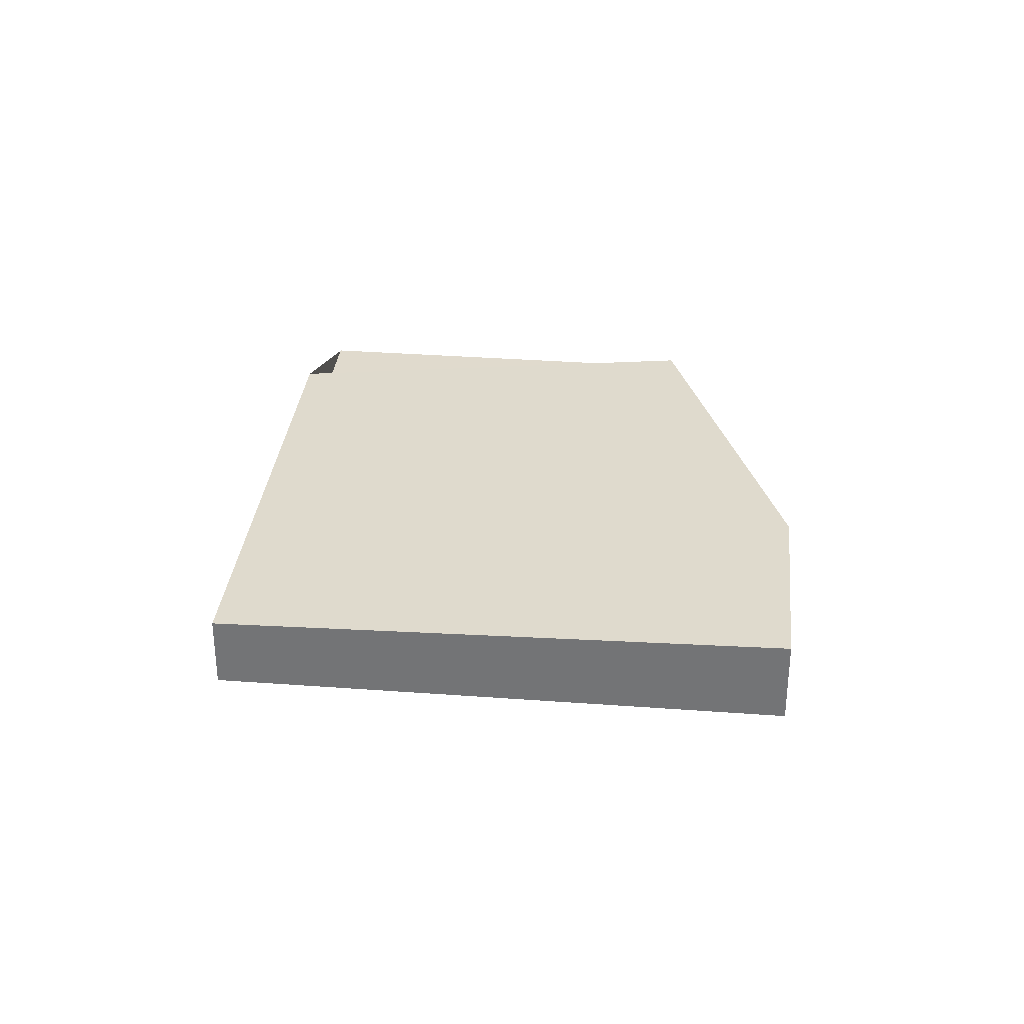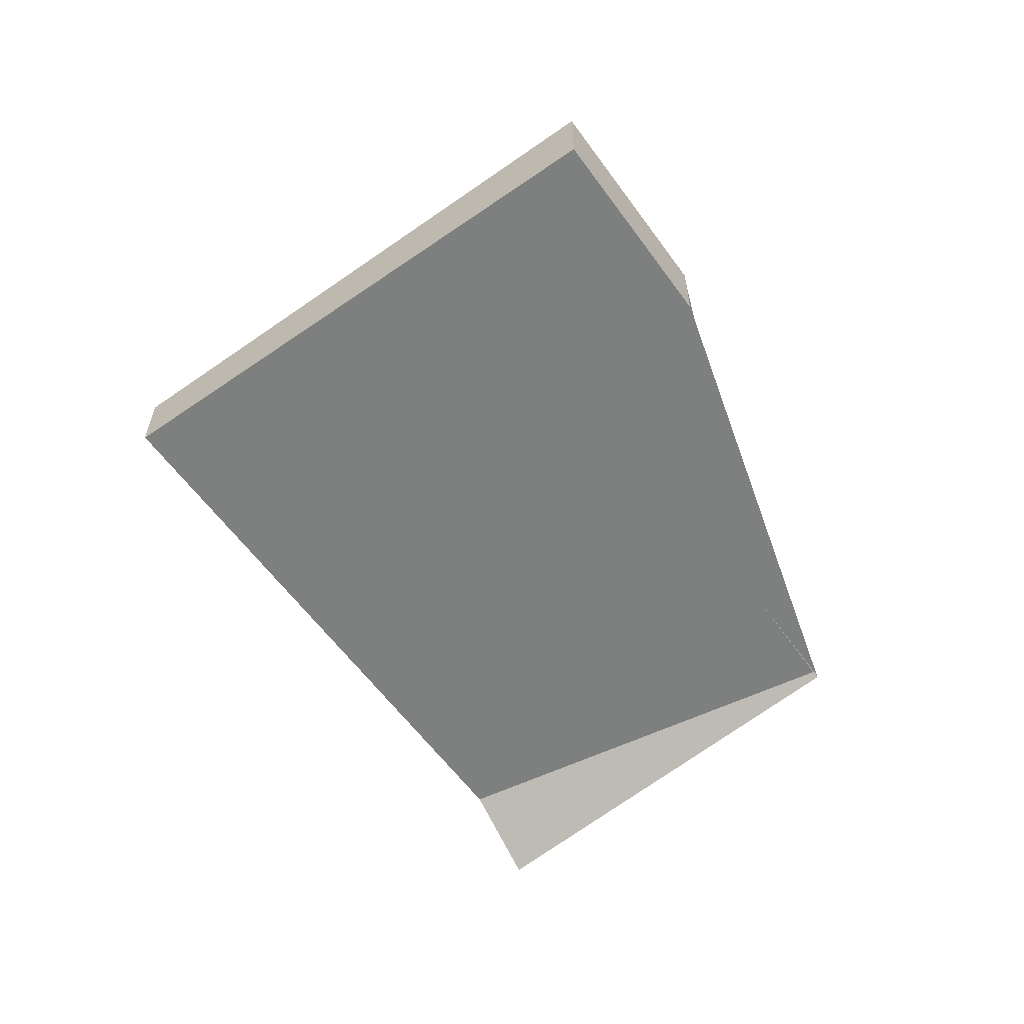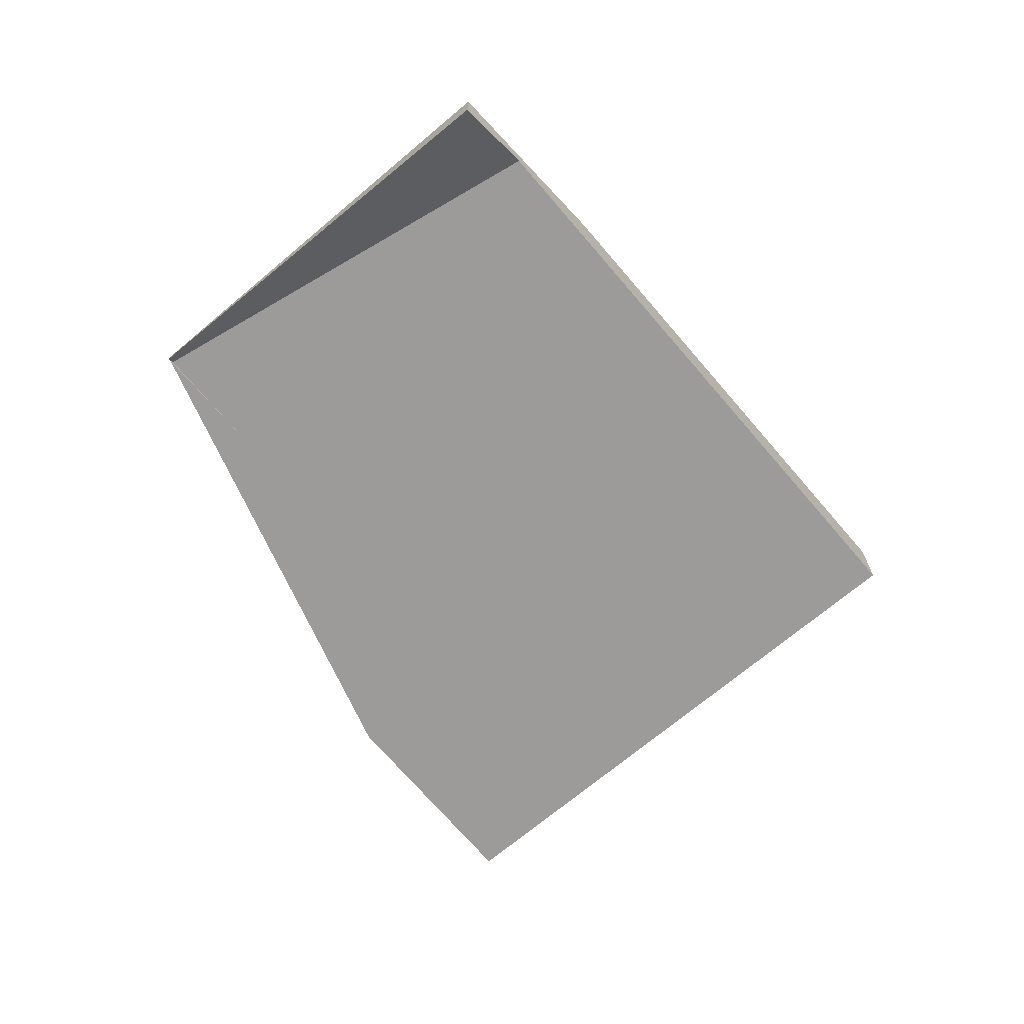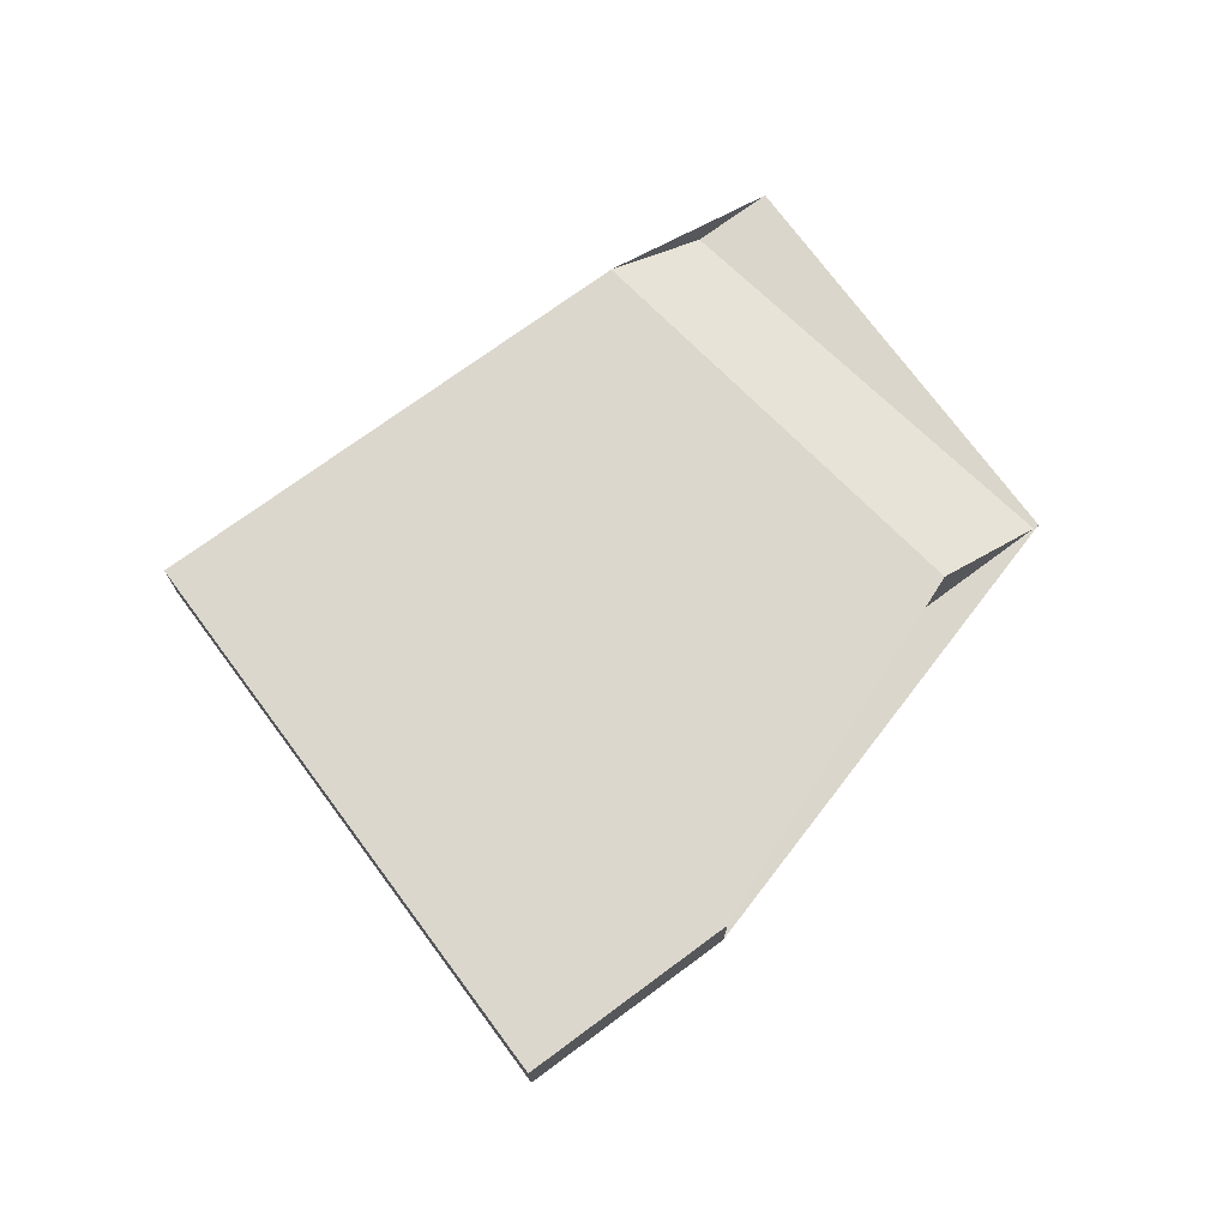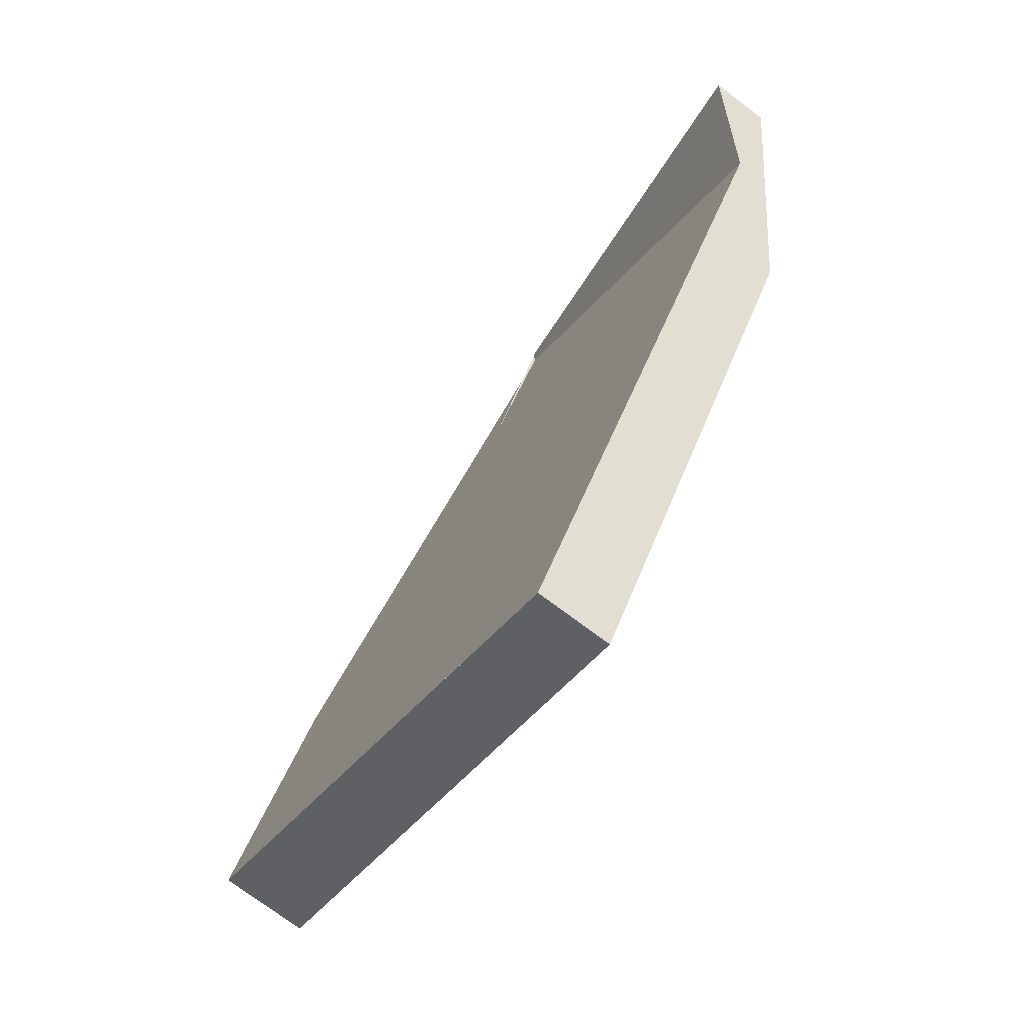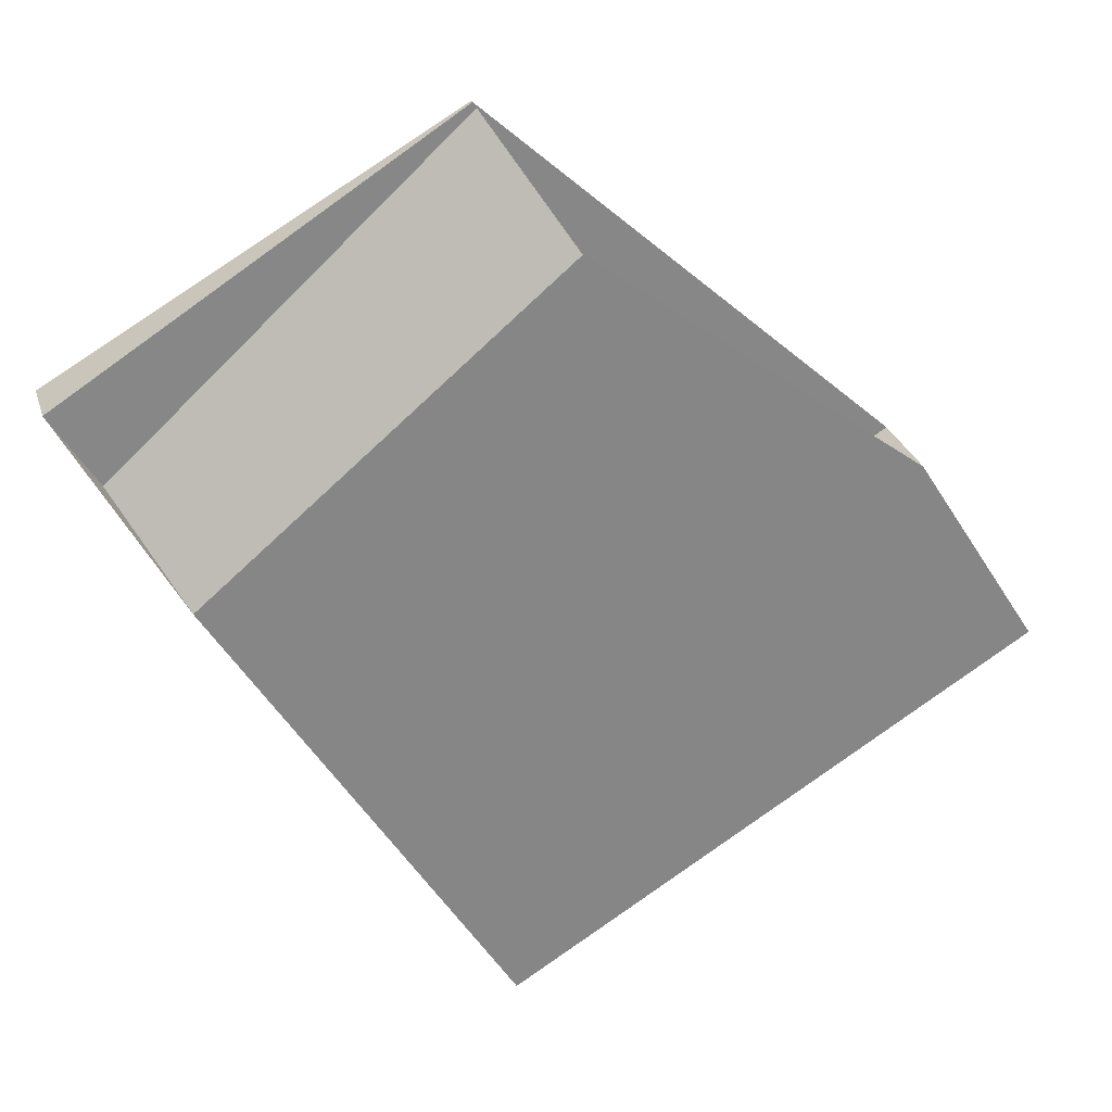
<metadata>
{"format":"obj","ext":"obj","renderer":"f3d","projection":"perspective","resolution":1024,"background":"white","views":[{"elev":33.1,"azim":38.5,"up":"+Z"},{"elev":-59.6,"azim":68.2,"up":"+Z"},{"elev":-69.9,"azim":-107.2,"up":"+Z"},{"elev":73.8,"azim":86.1,"up":"+Z"},{"elev":-74.1,"azim":-126.9,"up":"+Y"},{"elev":27.4,"azim":-15.7,"up":"+Y"}]}
</metadata>
<code>
v -2155 -652.7 1.113
v -2154 -651.6 1.154
v -2152 -654.2 1.155
v -2159 -658.4 0.9864
v -2164 -650.2 -0.7407
v -2159 -647 -0.05605
v -2158 -648.5 1.112
v -2163 -652.4 0.9851
v -2158 -648.5 1.112
v -2163 -652.4 0.9851
v -2158 -648.5 1.112
v -2159 -647 -0.04259
v -2164 -650.2 -0.7273
v -2158 -648.5 1.112
v -2154 -655.2 1.114
v -2159 -647 -0.0437
v -2159 -647 -0.05716
v -2154 -651.6 1.154
v -2155 -652.7 1.113
v -2160 -655.9 0.9858
v -2154 -651.6 1.154
v -2154 -651.6 1.154
v -2152 -654.2 1.154
v -2163 -652.4 0.9851
v -2163 -652.4 0.9851
v -2160 -655.9 0.9859
v -2164 -650.2 -0.7406
v -2164 -650.2 -0.7271
v -2159 -658.4 0.9864
v -2159 -658.4 0.9864
v -2159 -658.4 0.9864
v -2157 -657.2 1.037
v -2154 -651.6 1.154
v -2155 -652.7 1.113
v -2155 -652.7 0
v -2154 -651.6 0
v -2154 -651.6 1.154
v -2154 -651.6 1.154
v -2154 -651.6 0
v -2154 -651.6 0
v -2152 -654.2 1.154
v -2152 -654.2 1.155
v -2152 -654.2 0
v -2152 -654.2 0
v -2159 -658.4 0.9864
v -2159 -658.4 0.9864
v -2159 -658.4 -1.11e-16
v -2159 -658.4 1.11e-16
v -2164 -650.2 -0.7406
v -2164 -650.2 -0.7407
v -2164 -650.2 0
v -2164 -650.2 0
v -2159 -647 -0.04259
v -2159 -647 -0.05605
v -2159 -647 6.939e-18
v -2159 -647 0
v -2155 -652.7 1.113
v -2158 -648.5 1.112
v -2158 -648.5 0
v -2155 -652.7 0
v -2164 -650.2 -0.7273
v -2163 -652.4 0.9851
v -2163 -652.4 1.11e-16
v -2164 -650.2 -1.11e-16
v -2158 -648.5 1.112
v -2159 -647 -0.04259
v -2159 -647 0
v -2158 -648.5 0
v -2164 -650.2 -0.7407
v -2164 -650.2 -0.7273
v -2164 -650.2 -1.11e-16
v -2164 -650.2 0
v -2157 -657.2 1.037
v -2154 -655.2 1.114
v -2154 -655.2 0
v -2157 -657.2 0
v -2159 -647 -0.05605
v -2159 -647 -0.05716
v -2159 -647 -6.939e-18
v -2159 -647 6.939e-18
v -2152 -654.2 1.155
v -2154 -651.6 1.154
v -2154 -651.6 0
v -2152 -654.2 0
v -2163 -652.4 0.9851
v -2160 -655.9 0.9858
v -2160 -655.9 0
v -2163 -652.4 1.11e-16
v -2154 -651.6 1.154
v -2154 -651.6 1.154
v -2154 -651.6 0
v -2154 -651.6 0
v -2154 -655.2 1.114
v -2152 -654.2 1.154
v -2152 -654.2 0
v -2154 -655.2 0
v -2159 -647 -0.05716
v -2164 -650.2 -0.7406
v -2164 -650.2 0
v -2159 -647 -6.939e-18
v -2159 -658.4 0.9864
v -2159 -658.4 0.9864
v -2159 -658.4 0
v -2159 -658.4 -1.11e-16
v -2160 -655.9 0.9858
v -2159 -658.4 0.9864
v -2159 -658.4 1.11e-16
v -2160 -655.9 0
v -2159 -658.4 0.9864
v -2157 -657.2 1.037
v -2157 -657.2 0
v -2159 -658.4 0
v -2164 -650.2 0
v -2159 -647 0
v -2155 -652.7 0
v -2154 -651.6 0
v -2152 -654.2 0
v -2159 -658.4 0
f 22 19 9 7 1 21
f 17 6 12 16
f 16 12 11 14
f 26 20 8 24
f 28 13 5 27
f 25 10 13 28
f 23 15 19 22
f 31 20 26 30
f 21 2 18 22
f 22 18 3 23
f 24 9 19 26
f 27 17 16 28
f 28 16 14 25
f 30 26 19 15 32
f 30 29 4 31
f 32 29 30
f 34 35 36 33
f 38 39 40 37
f 42 43 44 41
f 46 47 48 45
f 50 51 52 49
f 54 55 56 53
f 58 59 60 57
f 62 63 64 61
f 66 67 68 65
f 70 71 72 69
f 74 75 76 73
f 78 79 80 77
f 82 83 84 81
f 86 87 88 85
f 90 91 92 89
f 94 95 96 93
f 98 99 100 97
f 102 103 104 101
f 106 107 108 105
f 110 111 112 109
f 114 115 116 117 118 113

</code>
